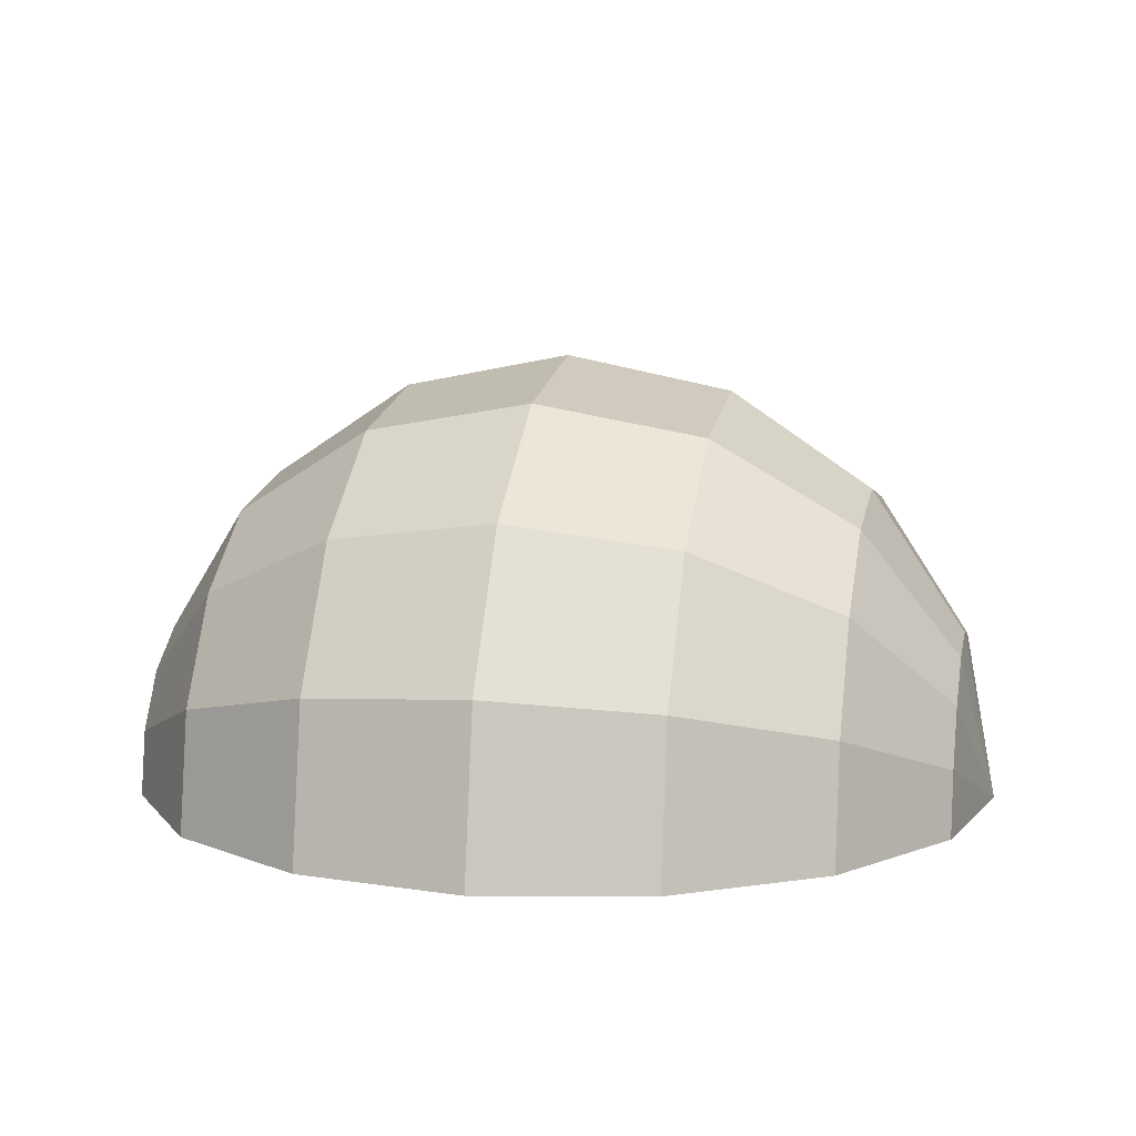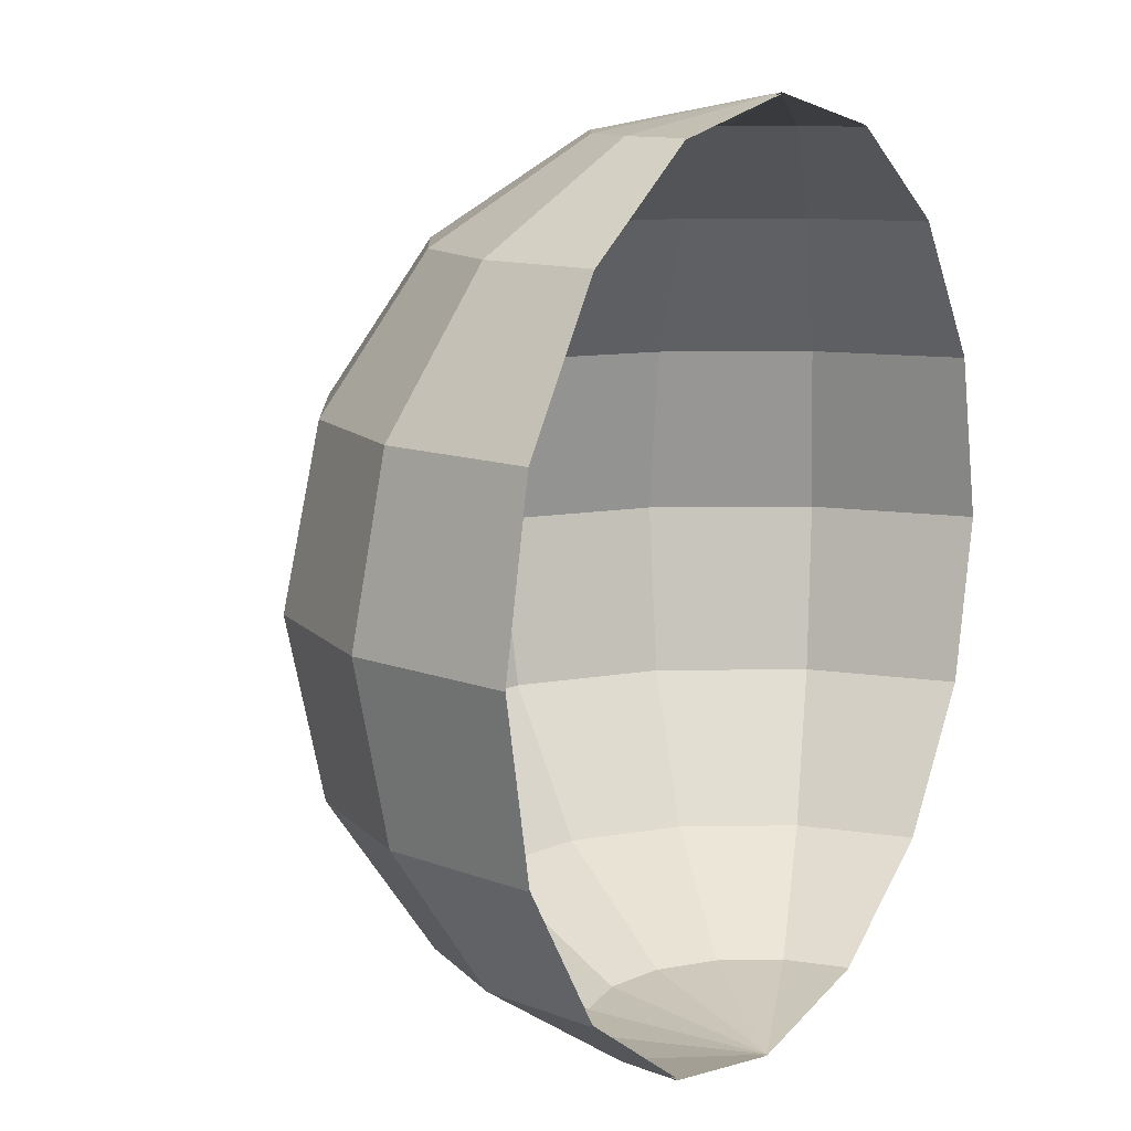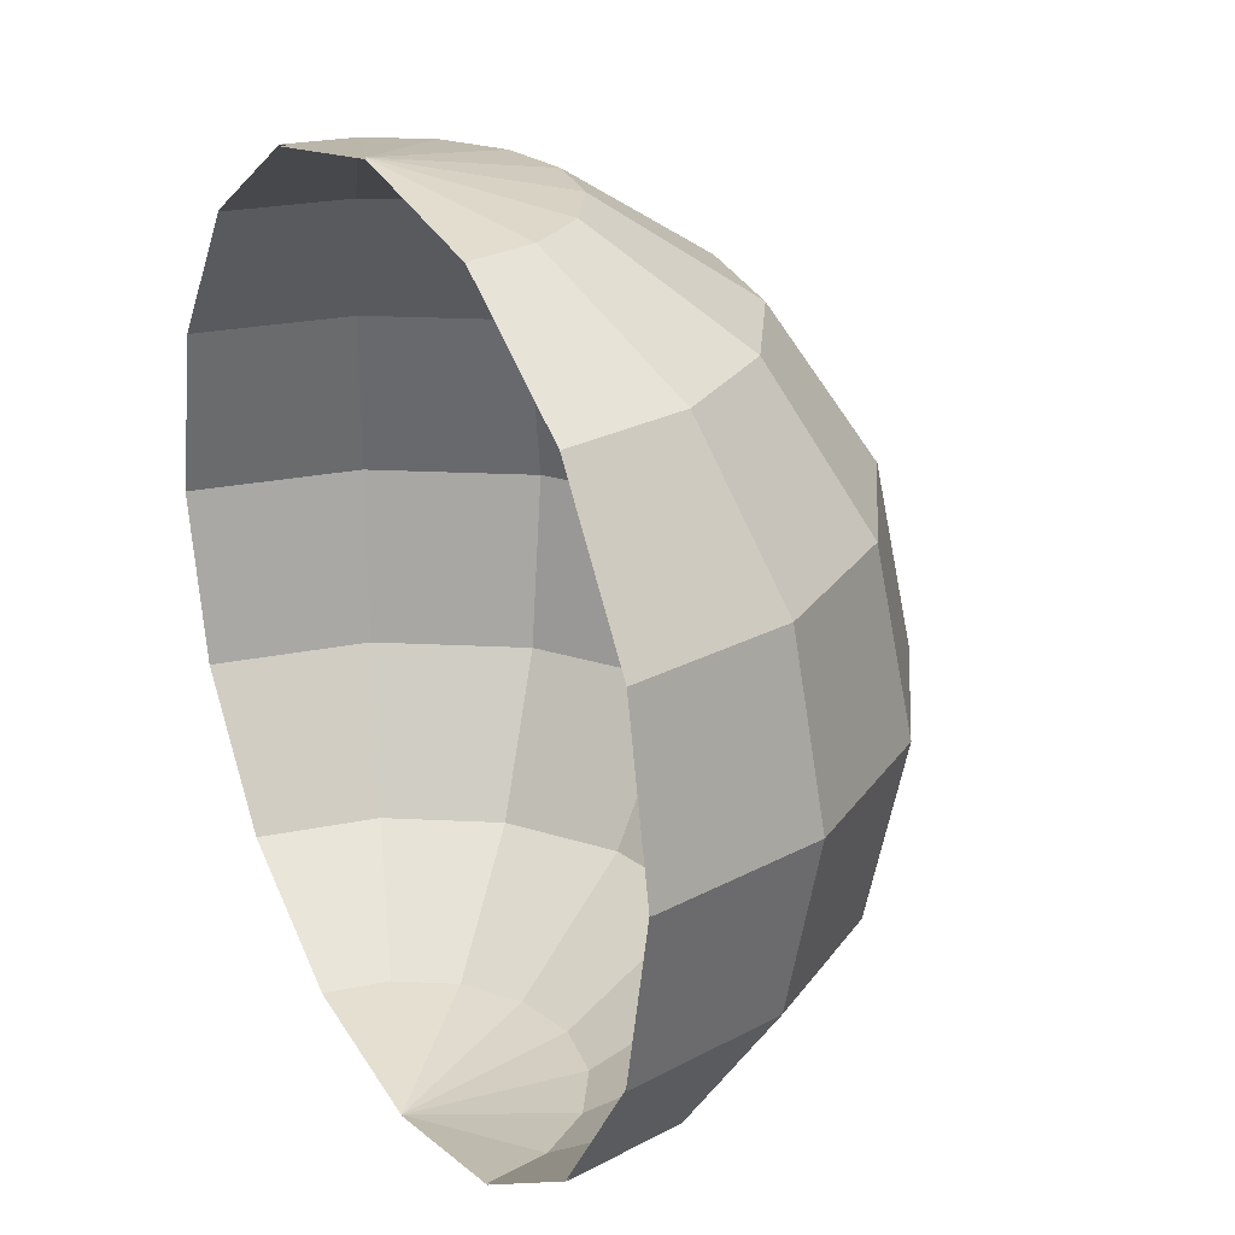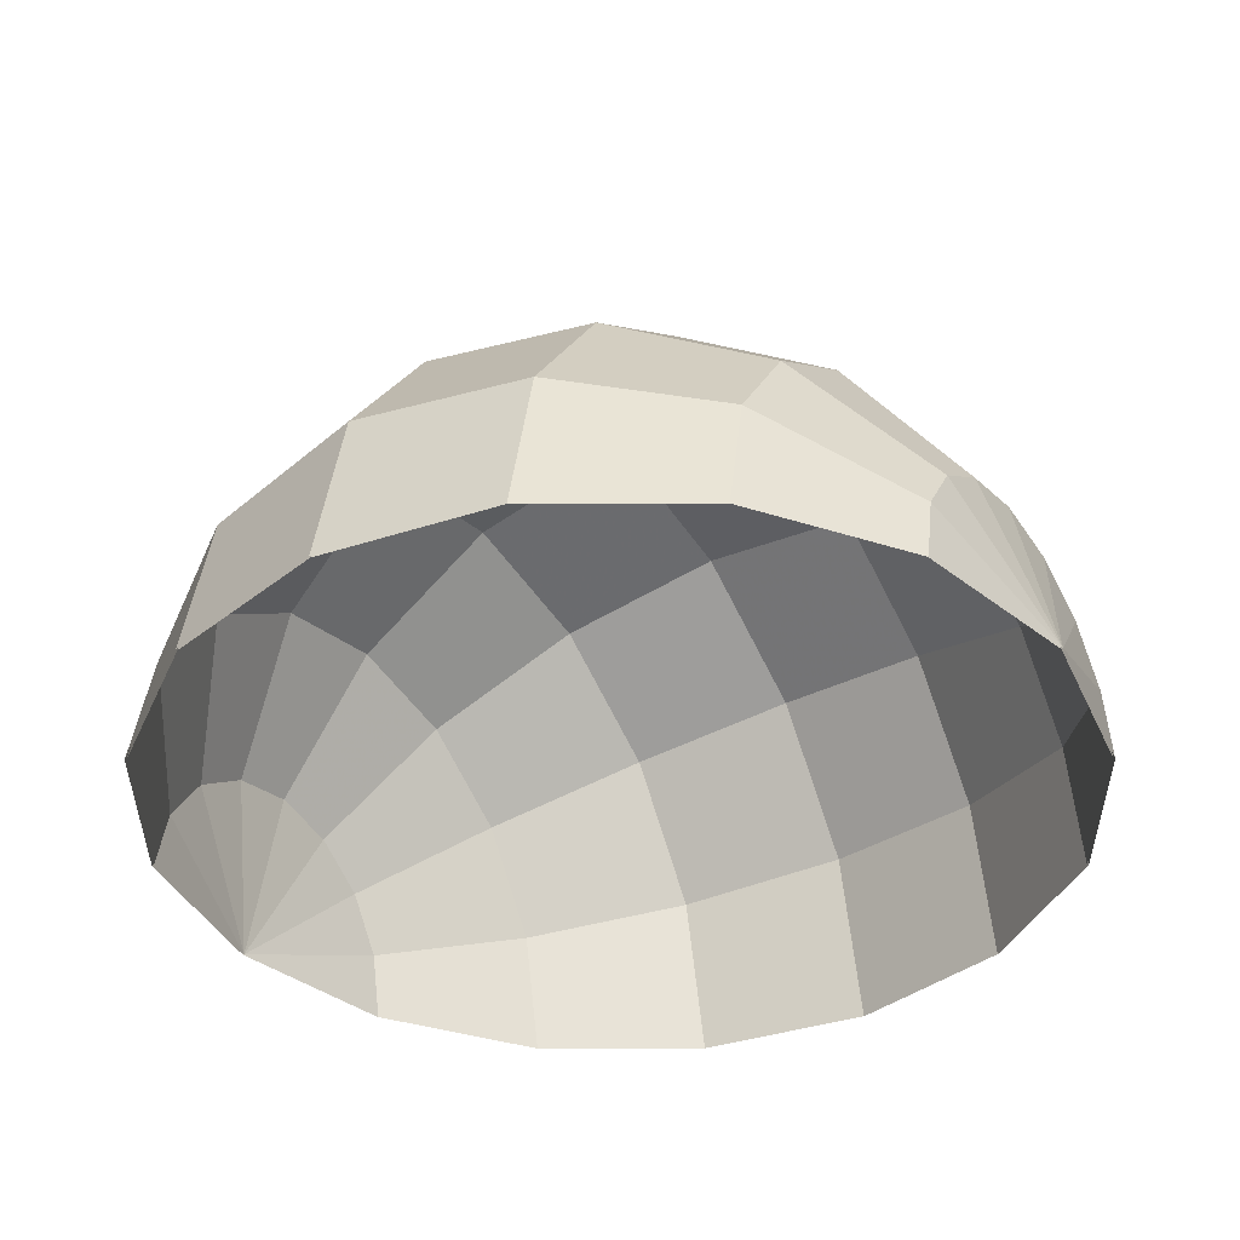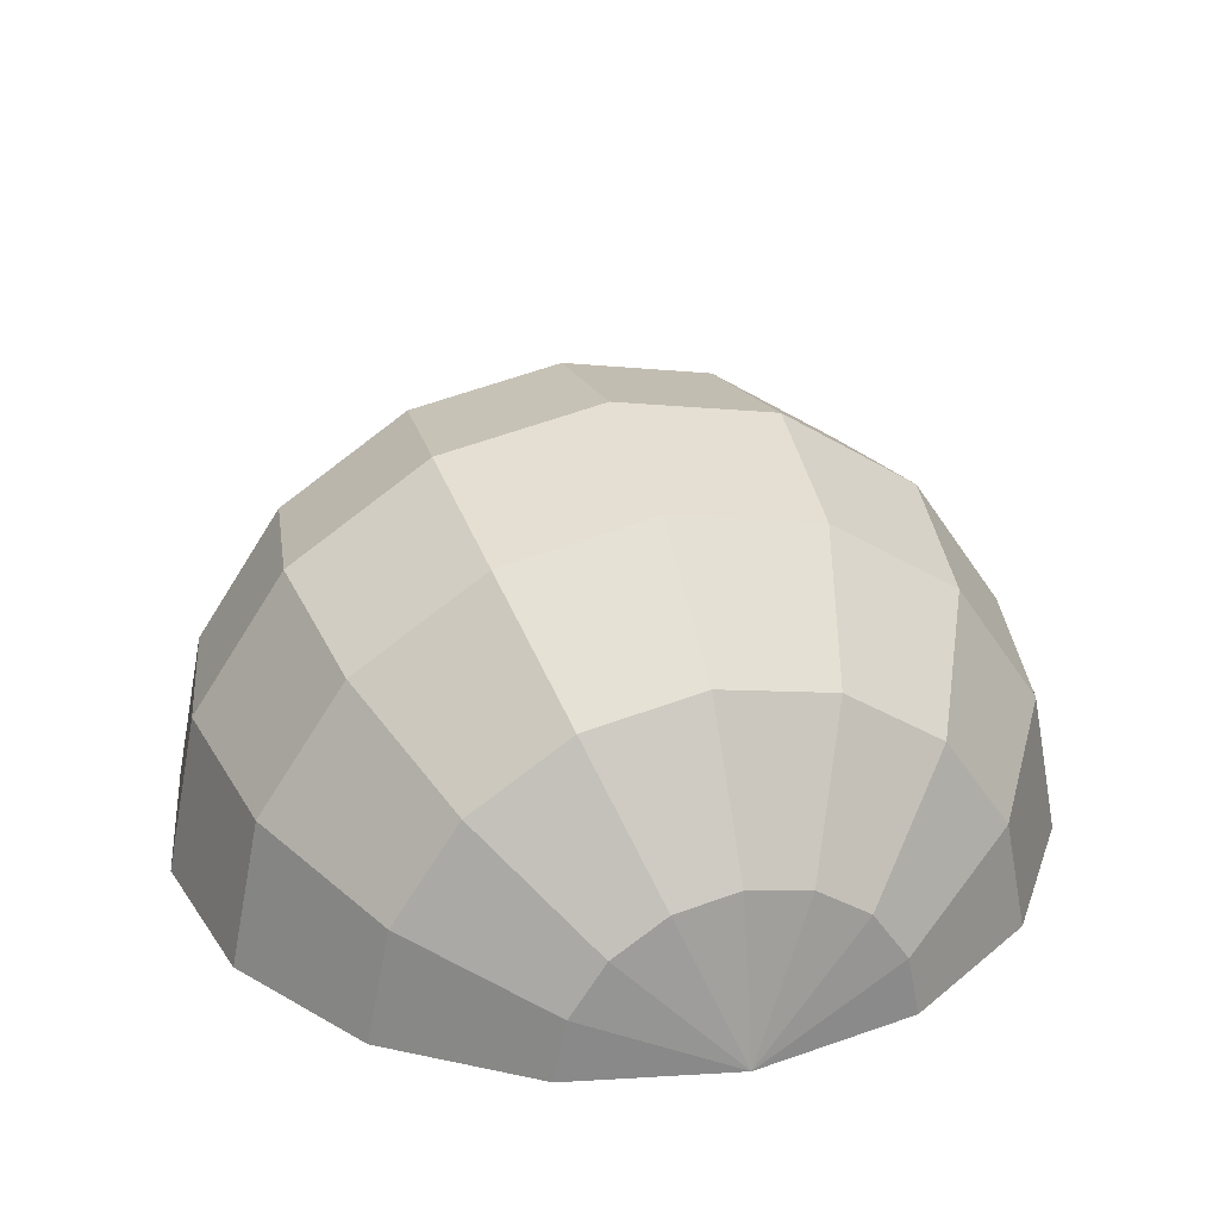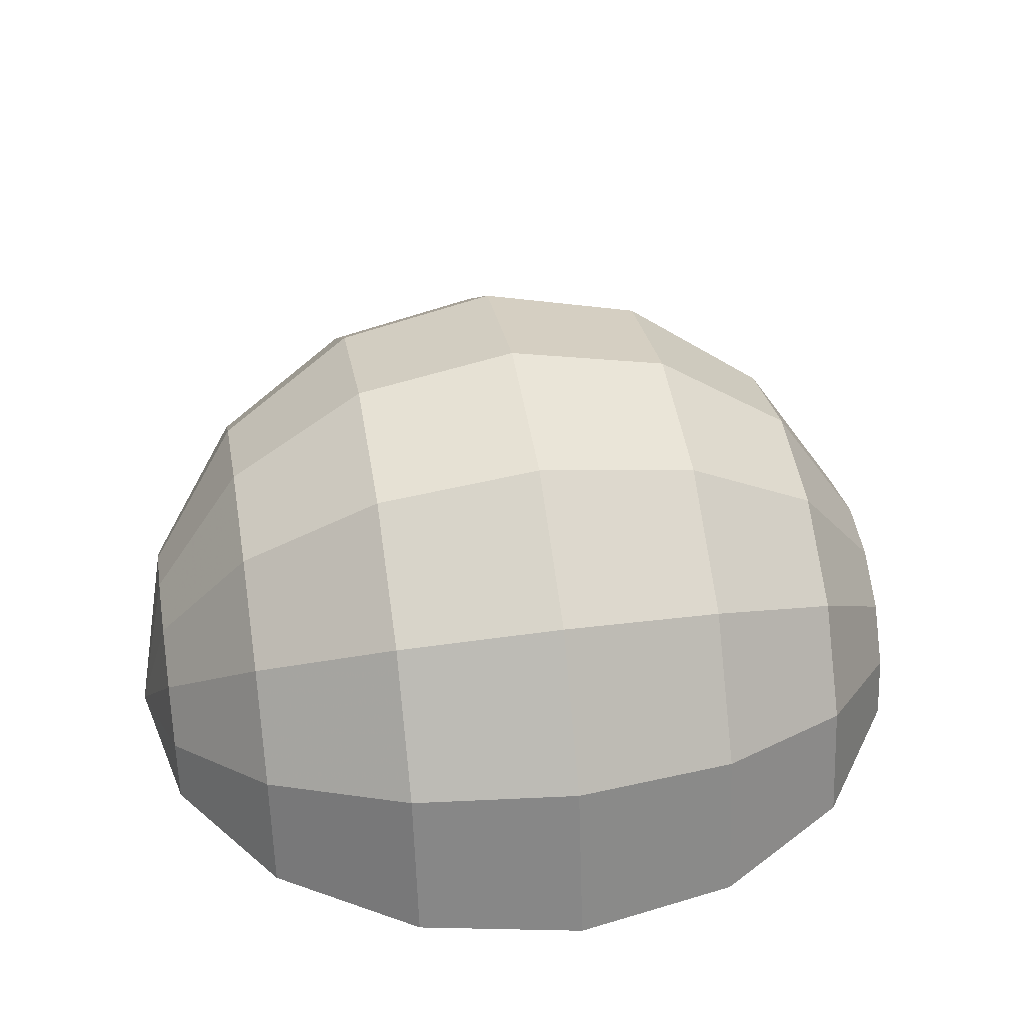
<metadata>
{"format":"obj","ext":"obj","renderer":"f3d","projection":"perspective","resolution":1024,"background":"white","views":[{"elev":9.4,"azim":101.9,"up":"+Z"},{"elev":11.3,"azim":122.0,"up":"+Y"},{"elev":25.6,"azim":-119.3,"up":"+Y"},{"elev":-37.8,"azim":123.9,"up":"+Z"},{"elev":29.5,"azim":163.8,"up":"+Z"},{"elev":38.4,"azim":80.3,"up":"+Z"}]}
</metadata>
<code>
g Sphere01
v 4e-06 -89.86 -4e-06
v 2e-06 -83.02 34.39
v -13.16 -83.02 31.77
v -24.32 -83.02 24.32
v -31.77 -83.02 13.16
v -34.39 -83.02 -7e-06
v 4e-06 -89.86 -4e-06
v 34.39 -83.02 2e-06
v 31.77 -83.02 13.16
v 24.32 -83.02 24.32
v 13.16 -83.02 31.77
v 2e-06 -83.02 34.39
v -24.32 -63.54 58.7
v 0 -63.54 63.54
v -44.93 -63.54 44.93
v -58.7 -63.54 24.32
v -63.54 -63.54 -8e-06
v 58.7 -63.54 24.32
v 63.54 -63.54 8e-06
v 44.93 -63.54 44.93
v 24.32 -63.54 58.7
v 0 -63.54 63.54
v -31.77 -34.39 76.7
v -2e-06 -34.39 83.02
v -58.7 -34.39 58.7
v -76.7 -34.39 31.77
v -83.02 -34.39 -9e-06
v 76.7 -34.39 31.77
v 83.02 -34.39 1.3e-05
v 58.7 -34.39 58.7
v 31.77 -34.39 76.7
v -2e-06 -34.39 83.02
v -34.39 -1e-06 83.02
v -4e-06 0 89.86
v -63.54 -2e-06 63.54
v -83.02 -1e-06 34.39
v -89.86 0 -8e-06
v 83.02 6e-06 34.39
v 89.86 8e-06 1.6e-05
v 63.54 4e-06 63.54
v 34.39 2e-06 83.02
v -4e-06 0 89.86
v -31.77 34.39 76.7
v -34.39 -1e-06 83.02
v -4e-06 0 89.86
v -5e-06 34.39 83.02
v -58.7 34.39 58.7
v -63.54 -2e-06 63.54
v -76.7 34.39 31.77
v -83.02 -1e-06 34.39
v -83.02 34.39 -6e-06
v -89.86 0 -8e-06
v 76.7 34.39 31.77
v 83.02 6e-06 34.39
v 89.86 8e-06 1.6e-05
v 83.02 34.39 1.6e-05
v 58.7 34.39 58.7
v 63.54 4e-06 63.54
v 31.77 34.39 76.7
v 34.39 2e-06 83.02
v -5e-06 34.39 83.02
v -4e-06 0 89.86
v -24.32 63.54 58.7
v -6e-06 63.54 63.54
v -44.93 63.54 44.93
v -58.7 63.54 24.32
v -63.54 63.54 -3e-06
v 58.7 63.54 24.32
v 63.54 63.54 1.4e-05
v 44.93 63.54 44.93
v 24.32 63.54 58.7
v -6e-06 63.54 63.54
v -13.16 83.02 31.77
v -5e-06 83.02 34.39
v -24.32 83.02 24.32
v -31.77 83.02 13.16
v -34.39 83.02 1e-06
v 31.77 83.02 13.16
v 34.39 83.02 1e-05
v 24.32 83.02 24.32
v 13.16 83.02 31.77
v -5e-06 83.02 34.39
v -4e-06 89.86 4e-06
v -4e-06 89.86 4e-06
f 1 2 3
f 1 3 4
f 1 4 5
f 1 5 6
f 7 8 9
f 7 9 10
f 7 10 11
f 7 11 12
f 13 3 2
f 2 14 13
f 15 4 3
f 3 13 15
f 16 5 4
f 4 15 16
f 17 6 5
f 5 16 17
f 18 9 8
f 8 19 18
f 20 10 9
f 9 18 20
f 21 11 10
f 10 20 21
f 22 12 11
f 11 21 22
f 23 13 14
f 14 24 23
f 25 15 13
f 13 23 25
f 26 16 15
f 15 25 26
f 27 17 16
f 16 26 27
f 28 18 19
f 19 29 28
f 30 20 18
f 18 28 30
f 31 21 20
f 20 30 31
f 32 22 21
f 21 31 32
f 33 23 24
f 24 34 33
f 35 25 23
f 23 33 35
f 36 26 25
f 25 35 36
f 37 27 26
f 26 36 37
f 38 28 29
f 29 39 38
f 40 30 28
f 28 38 40
f 41 31 30
f 30 40 41
f 42 32 31
f 31 41 42
f 43 44 45
f 45 46 43
f 47 48 44
f 44 43 47
f 49 50 48
f 48 47 49
f 51 52 50
f 50 49 51
f 53 54 55
f 55 56 53
f 57 58 54
f 54 53 57
f 59 60 58
f 58 57 59
f 61 62 60
f 60 59 61
f 63 43 46
f 46 64 63
f 65 47 43
f 43 63 65
f 66 49 47
f 47 65 66
f 67 51 49
f 49 66 67
f 68 53 56
f 56 69 68
f 70 57 53
f 53 68 70
f 71 59 57
f 57 70 71
f 72 61 59
f 59 71 72
f 73 63 64
f 64 74 73
f 75 65 63
f 63 73 75
f 76 66 65
f 65 75 76
f 77 67 66
f 66 76 77
f 78 68 69
f 69 79 78
f 80 70 68
f 68 78 80
f 81 71 70
f 70 80 81
f 82 72 71
f 71 81 82
f 83 73 74
f 83 75 73
f 83 76 75
f 83 77 76
f 84 78 79
f 84 80 78
f 84 81 80
f 84 82 81
g Sphere02
v 4e-06 -90.19 0.04229
v 2e-06 -83.32 34.52
v -13.21 -83.32 31.89
v -24.41 -83.32 24.41
v -31.89 -83.32 13.21
v -34.52 -83.32 0.02623
v 4e-06 -90.19 0.04229
v 34.52 -83.32 0.02624
v 31.89 -83.32 13.21
v 24.41 -83.32 24.41
v 13.21 -83.32 31.89
v 2e-06 -83.32 34.52
v -24.41 -63.77 58.92
v 0 -63.77 63.78
v -45.1 -63.77 45.1
v -58.92 -63.77 24.41
v -63.78 -63.77 0.04645
v 58.92 -63.77 24.41
v 63.78 -63.77 0.04647
v 45.1 -63.77 45.1
v 24.41 -63.77 58.92
v 0 -63.77 63.78
v -31.89 -34.51 76.98
v -2e-06 -34.51 83.33
v -58.92 -34.51 58.92
v -76.98 -34.51 31.89
v -83.32 -34.51 0.05953
v 76.98 -34.51 31.89
v 83.32 -34.51 0.05955
v 58.92 -34.51 58.92
v 31.89 -34.51 76.98
v -2e-06 -34.51 83.33
v -34.51 -1e-06 83.32
v -4e-06 0 90.19
v -63.77 -2e-06 63.77
v -83.32 -1e-06 34.51
v -90.18 0 0.06403
v 83.32 6e-06 34.51
v 90.18 8e-06 0.06405
v 63.77 4e-06 63.77
v 34.51 2e-06 83.32
v -4e-06 0 90.19
v -31.89 34.51 76.98
v -34.51 -1e-06 83.32
v -5e-06 34.51 83.33
v -58.92 34.51 58.92
v -63.77 -2e-06 63.77
v -76.98 34.51 31.89
v -83.32 -1e-06 34.51
v -83.32 34.51 0.05953
v -90.18 0 0.06403
v 76.98 34.51 31.89
v 83.32 6e-06 34.51
v 90.18 8e-06 0.06405
v 83.32 34.51 0.05955
v 58.92 34.51 58.92
v 63.77 4e-06 63.77
v 31.89 34.51 76.98
v 34.51 2e-06 83.32
v -24.41 63.77 58.92
v -6e-06 63.77 63.78
v -45.1 63.77 45.1
v -58.92 63.77 24.41
v -63.78 63.77 0.04646
v 58.92 63.77 24.41
v 63.78 63.77 0.04648
v 45.1 63.77 45.1
v 24.41 63.77 58.92
v -6e-06 63.77 63.78
v -13.21 83.32 31.89
v -5e-06 83.32 34.52
v -24.41 83.32 24.41
v -31.89 83.32 13.21
v -34.52 83.32 0.02624
v 31.89 83.32 13.21
v 34.52 83.32 0.02624
v 24.41 83.32 24.41
v 13.21 83.32 31.89
v -5e-06 83.32 34.52
v -4e-06 90.19 0.0423
v -4e-06 90.19 0.0423
f 85 86 87
f 85 87 88
f 85 88 89
f 85 89 90
f 91 92 93
f 91 93 94
f 91 94 95
f 91 95 96
f 97 87 86
f 86 98 97
f 99 88 87
f 87 97 99
f 100 89 88
f 88 99 100
f 101 90 89
f 89 100 101
f 102 93 92
f 92 103 102
f 104 94 93
f 93 102 104
f 105 95 94
f 94 104 105
f 106 96 95
f 95 105 106
f 107 97 98
f 98 108 107
f 109 99 97
f 97 107 109
f 110 100 99
f 99 109 110
f 111 101 100
f 100 110 111
f 112 102 103
f 103 113 112
f 114 104 102
f 102 112 114
f 115 105 104
f 104 114 115
f 116 106 105
f 105 115 116
f 117 107 108
f 108 118 117
f 119 109 107
f 107 117 119
f 120 110 109
f 109 119 120
f 121 111 110
f 110 120 121
f 122 112 113
f 113 123 122
f 124 114 112
f 112 122 124
f 125 115 114
f 114 124 125
f 126 116 115
f 115 125 126
f 127 128 118
f 118 129 127
f 130 131 128
f 128 127 130
f 132 133 131
f 131 130 132
f 134 135 133
f 133 132 134
f 136 137 138
f 138 139 136
f 140 141 137
f 137 136 140
f 142 143 141
f 141 140 142
f 129 126 143
f 143 142 129
f 144 127 129
f 129 145 144
f 146 130 127
f 127 144 146
f 147 132 130
f 130 146 147
f 148 134 132
f 132 147 148
f 149 136 139
f 139 150 149
f 151 140 136
f 136 149 151
f 152 142 140
f 140 151 152
f 153 129 142
f 142 152 153
f 154 144 145
f 145 155 154
f 156 146 144
f 144 154 156
f 157 147 146
f 146 156 157
f 158 148 147
f 147 157 158
f 159 149 150
f 150 160 159
f 161 151 149
f 149 159 161
f 162 152 151
f 151 161 162
f 163 153 152
f 152 162 163
f 164 154 155
f 164 156 154
f 164 157 156
f 164 158 157
f 165 159 160
f 165 161 159
f 165 162 161
f 165 163 162

</code>
